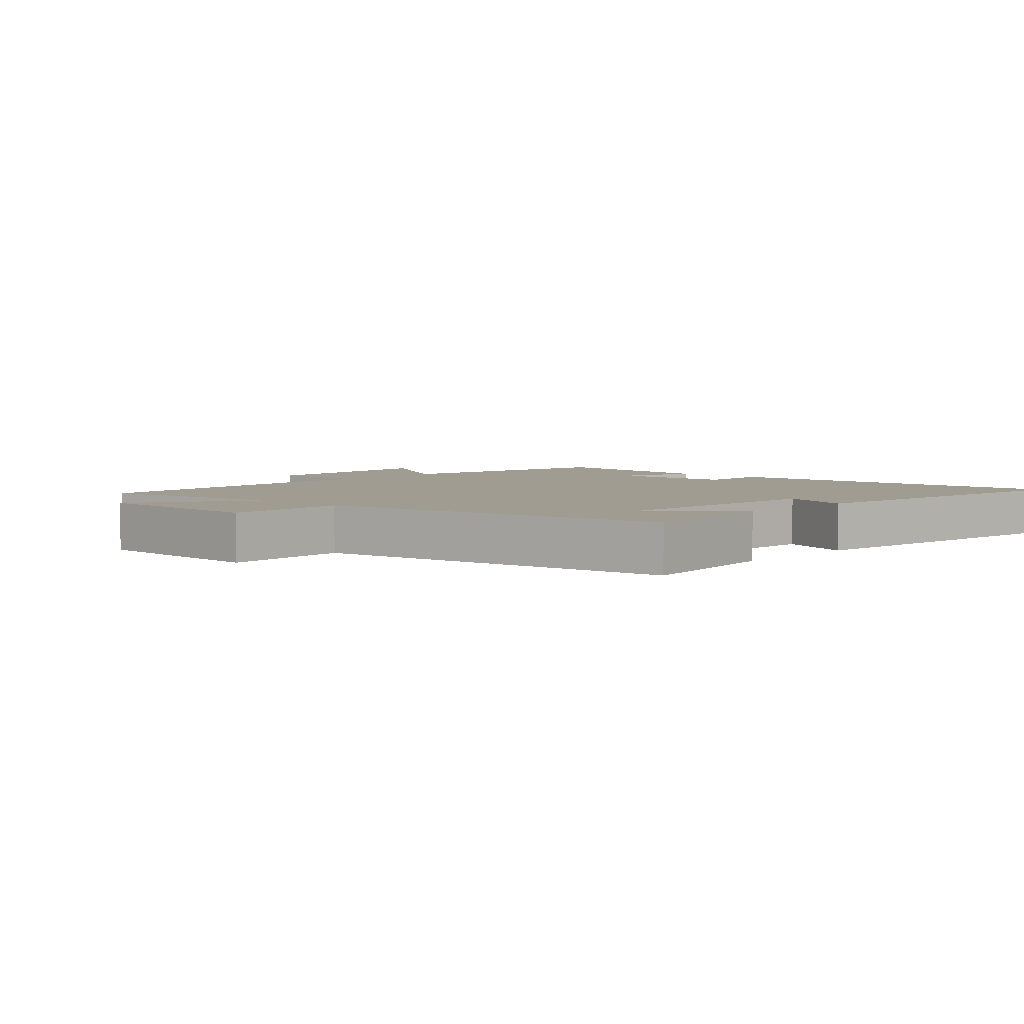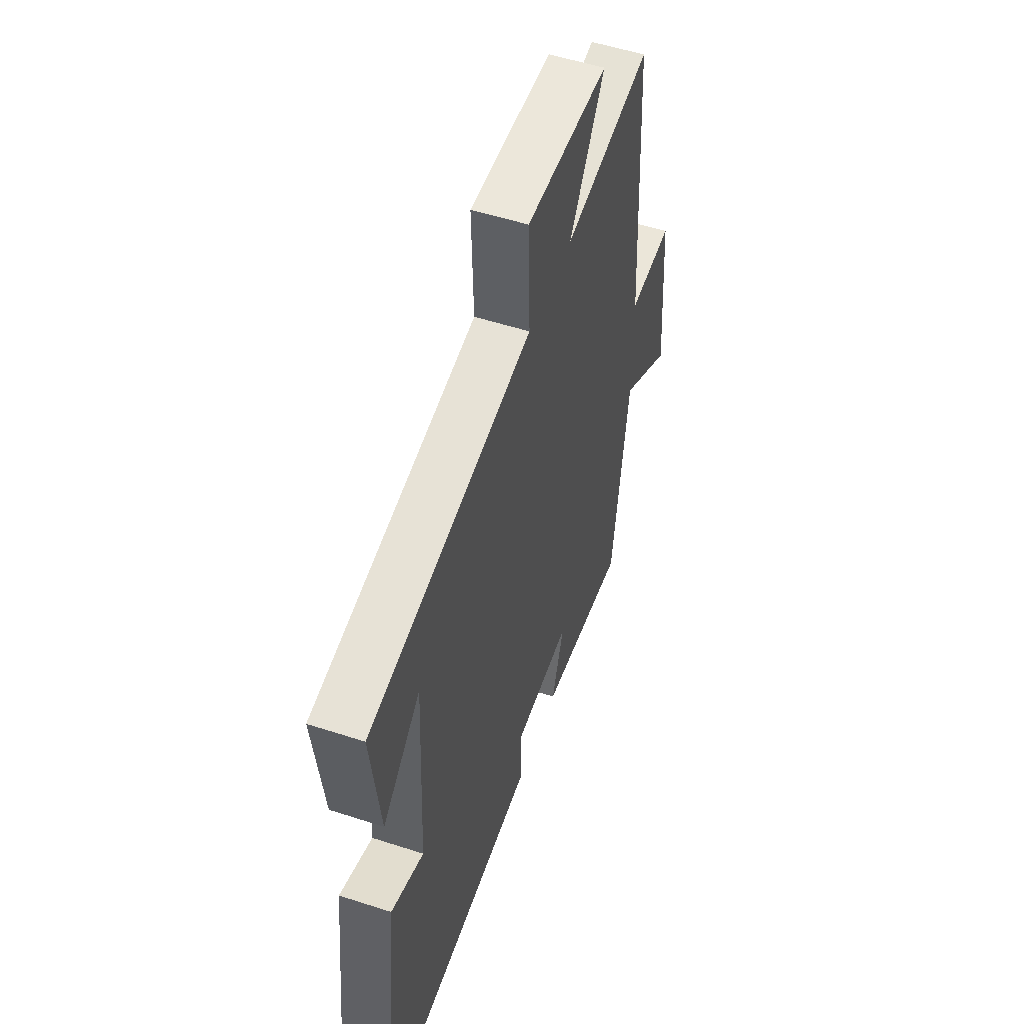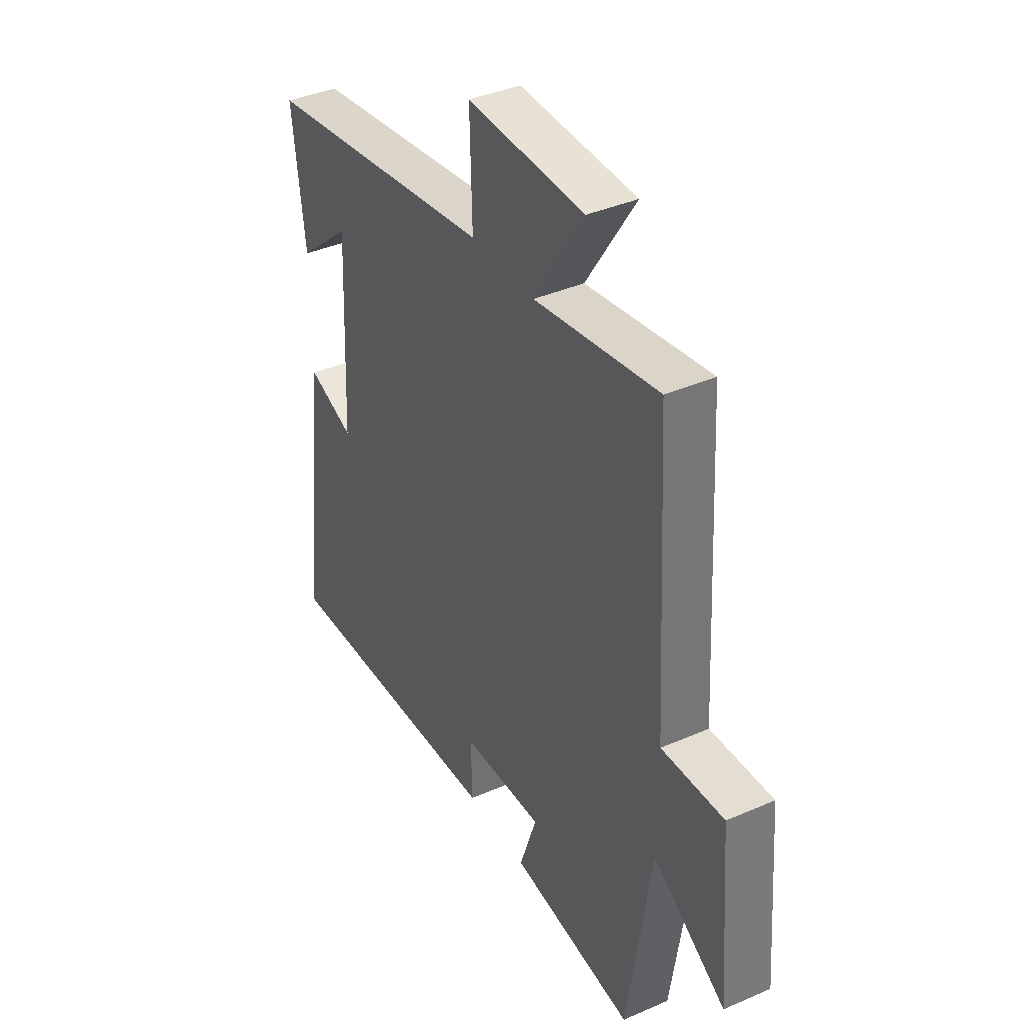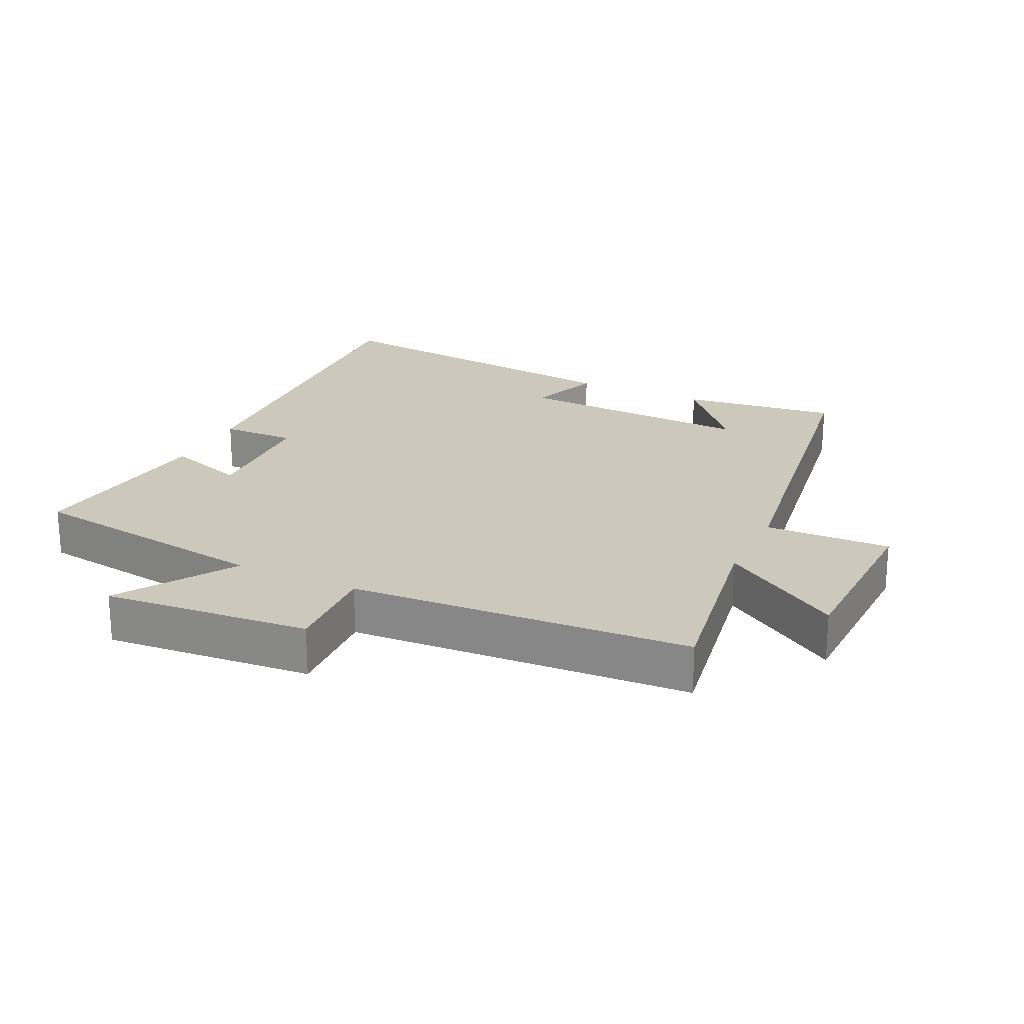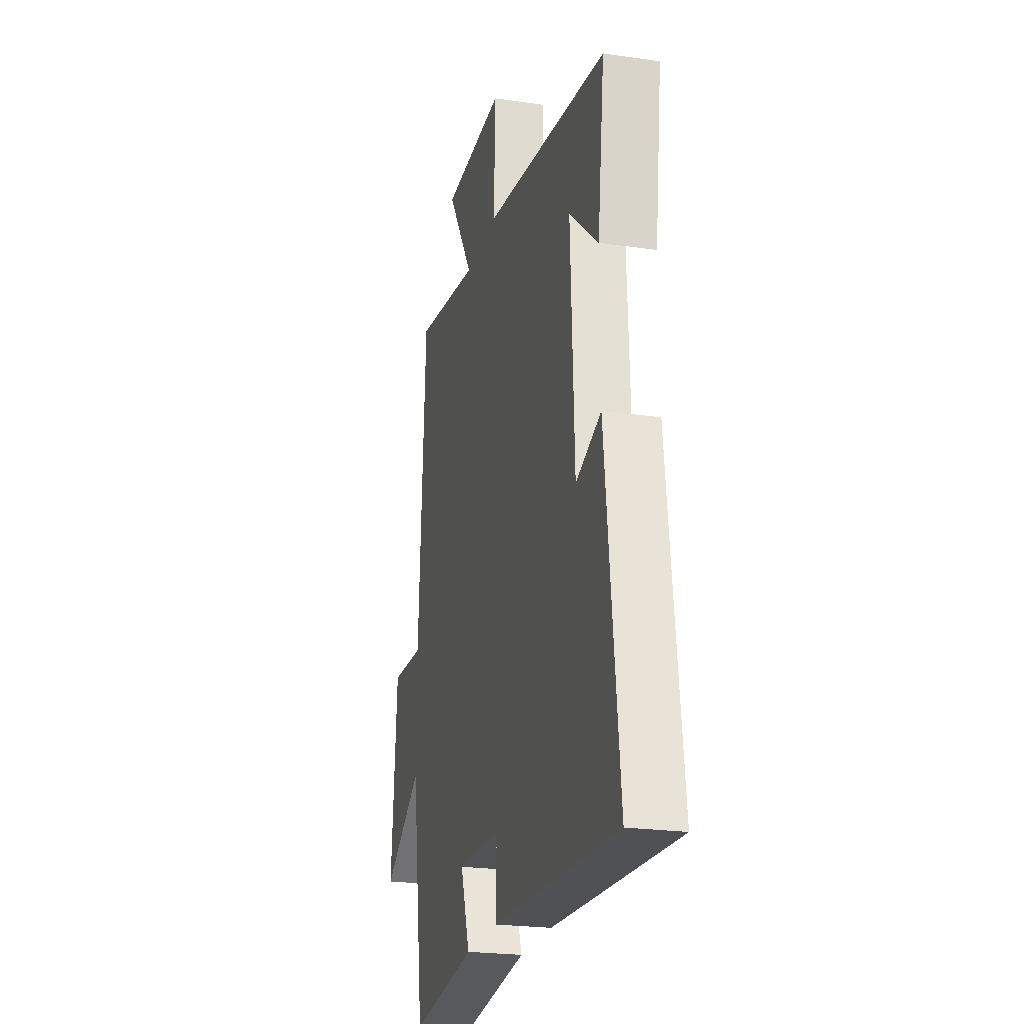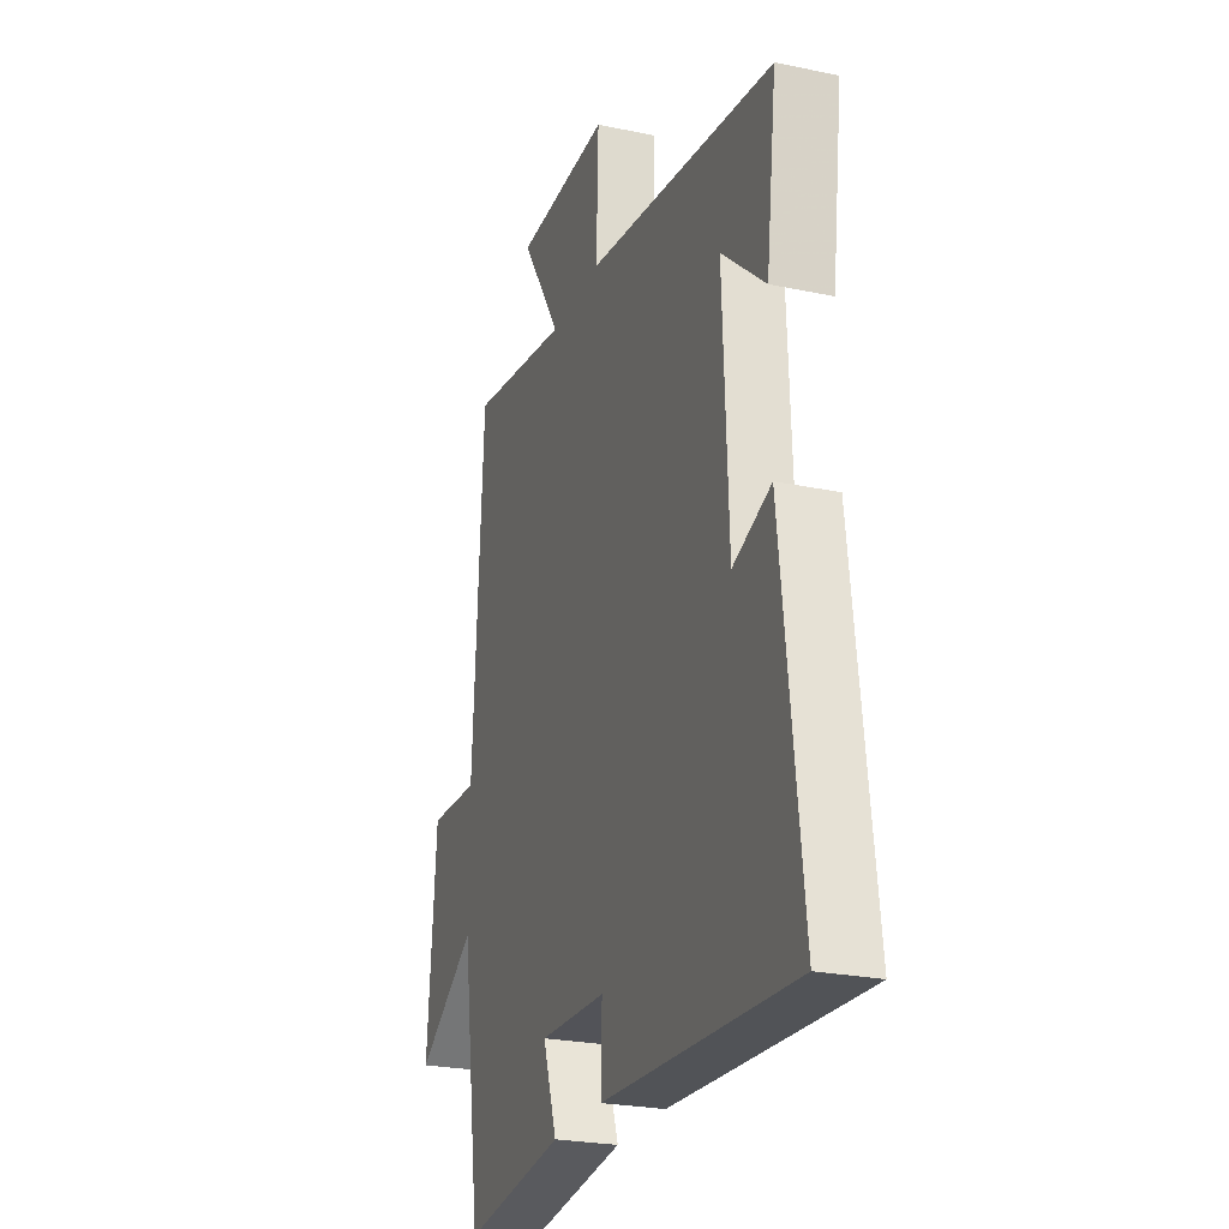
<metadata>
{"format":"obj","ext":"obj","renderer":"f3d","projection":"perspective","resolution":1024,"background":"white","views":[{"elev":4.3,"azim":42.8,"up":"+Y"},{"elev":53.4,"azim":109.2,"up":"+Z"},{"elev":38.9,"azim":-118.7,"up":"+Z"},{"elev":22.2,"azim":-64.6,"up":"+Y"},{"elev":-23.0,"azim":76.1,"up":"+Z"},{"elev":-24.7,"azim":71.0,"up":"+Z"}]}
</metadata>
<code>
v -0.444 0.07 -0.538
v -0.5 0.07 -0.162
v -0.674 0.07 -0.275
v -0.648 0.07 0.039
v -0.5 0.07 0.032
v -0.47 0.07 0.548
v -0.175 0.07 0.5
v -0.293 0.07 0.683
v -0.015 0.07 0.691
v -0.021 0.07 0.5
v 0.53 0.07 0.418
v 0.5 0.07 0.18
v 0.373 0.07 0.289
v 0.389 0.07 -0.075
v 0.5 0.07 -0.034
v 0.558 0.07 -0.531
v 0.001 0.07 -0.5
v 0.004 0.07 -0.386
v -0.19 0.07 -0.378
v -0.149 0.07 -0.5
v -0.444 0 -0.538
v -0.5 0 -0.162
v -0.674 0 -0.275
v -0.648 0 0.039
v -0.5 0 0.032
v -0.47 0 0.548
v -0.175 0 0.5
v -0.293 0 0.683
v -0.015 0 0.691
v -0.021 0 0.5
v 0.53 0 0.418
v 0.5 0 0.18
v 0.373 0 0.289
v 0.389 0 -0.075
v 0.5 0 -0.034
v 0.558 0 -0.531
v 0.001 0 -0.5
v 0.004 0 -0.386
v -0.19 0 -0.378
v -0.149 0 -0.5
f 19 20 1 2
f 18 19 2
f 16 17 18
f 15 16 18
f 14 15 18
f 13 14 18 2
f 11 12 13
f 10 11 13 2
f 7 8 9 10
f 7 10 2 3
f 5 6 7
f 5 7 3
f 3 4 5
f 22 21 40 39
f 22 39 38
f 38 37 36
f 38 36 35
f 38 35 34
f 22 38 34 33
f 33 32 31
f 22 33 31 30
f 30 29 28 27
f 23 22 30 27
f 27 26 25
f 23 27 25
f 25 24 23
f 1 21 22 2
f 2 22 23 3
f 3 23 24 4
f 4 24 25 5
f 5 25 26 6
f 6 26 27 7
f 7 27 28 8
f 8 28 29 9
f 9 29 30 10
f 10 30 31 11
f 11 31 32 12
f 12 32 33 13
f 13 33 34 14
f 14 34 35 15
f 15 35 36 16
f 16 36 37 17
f 17 37 38 18
f 18 38 39 19
f 19 39 40 20
f 20 40 21 1

</code>
